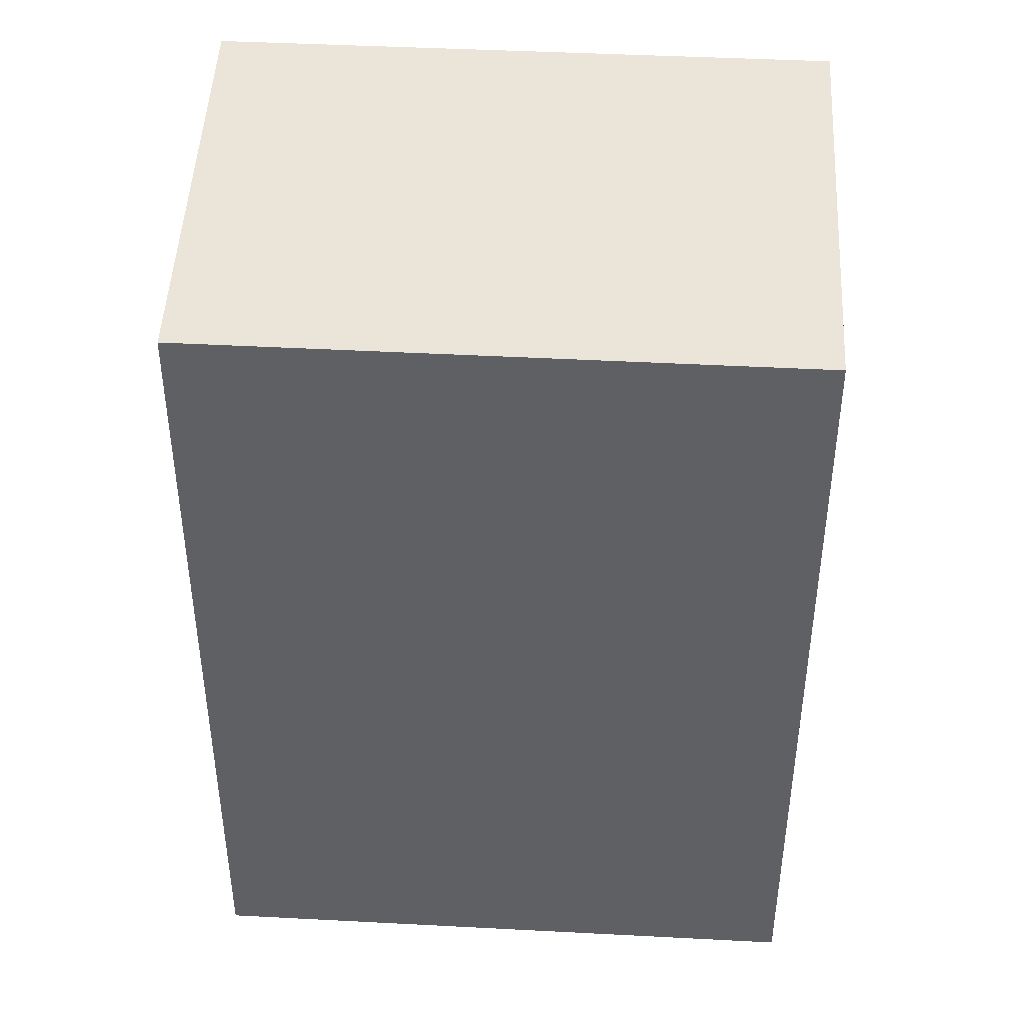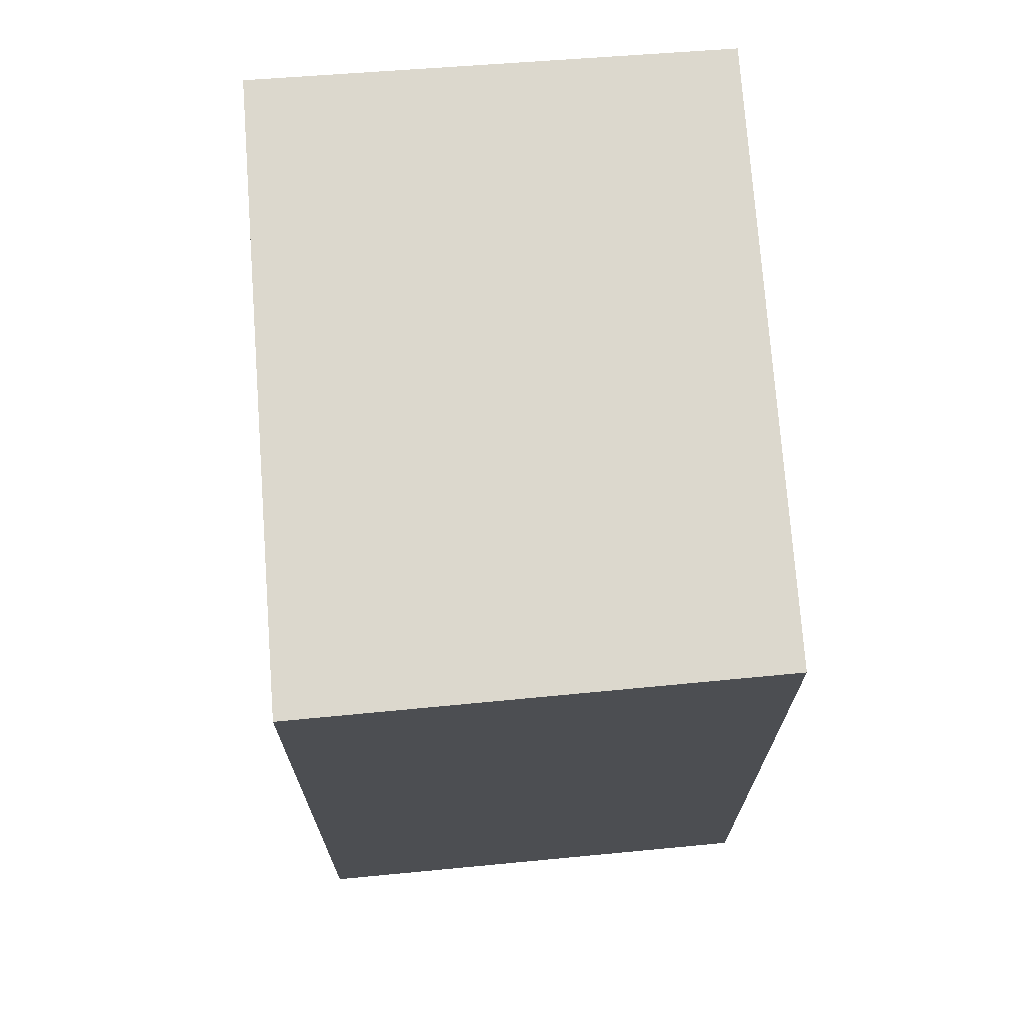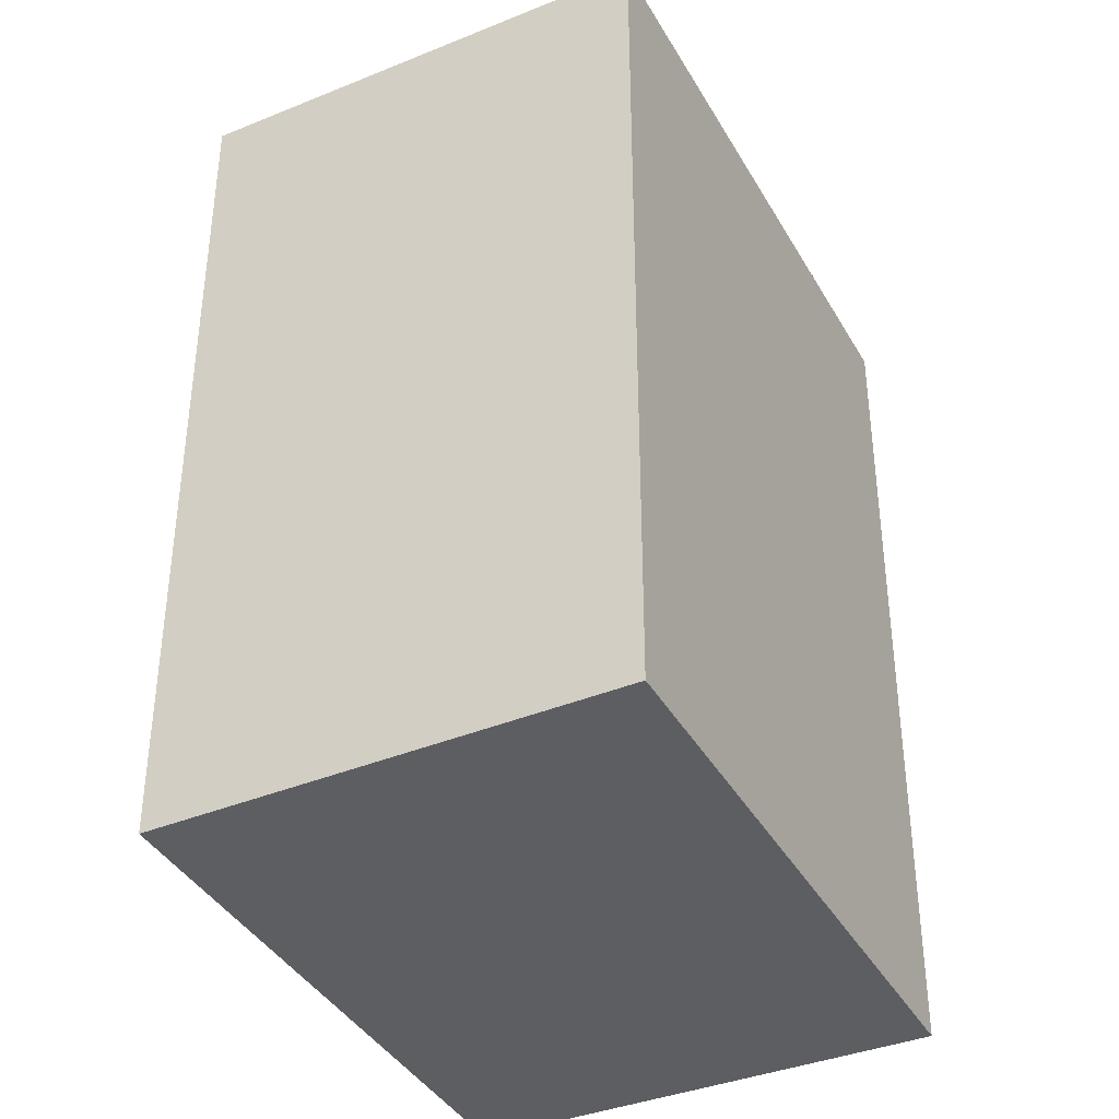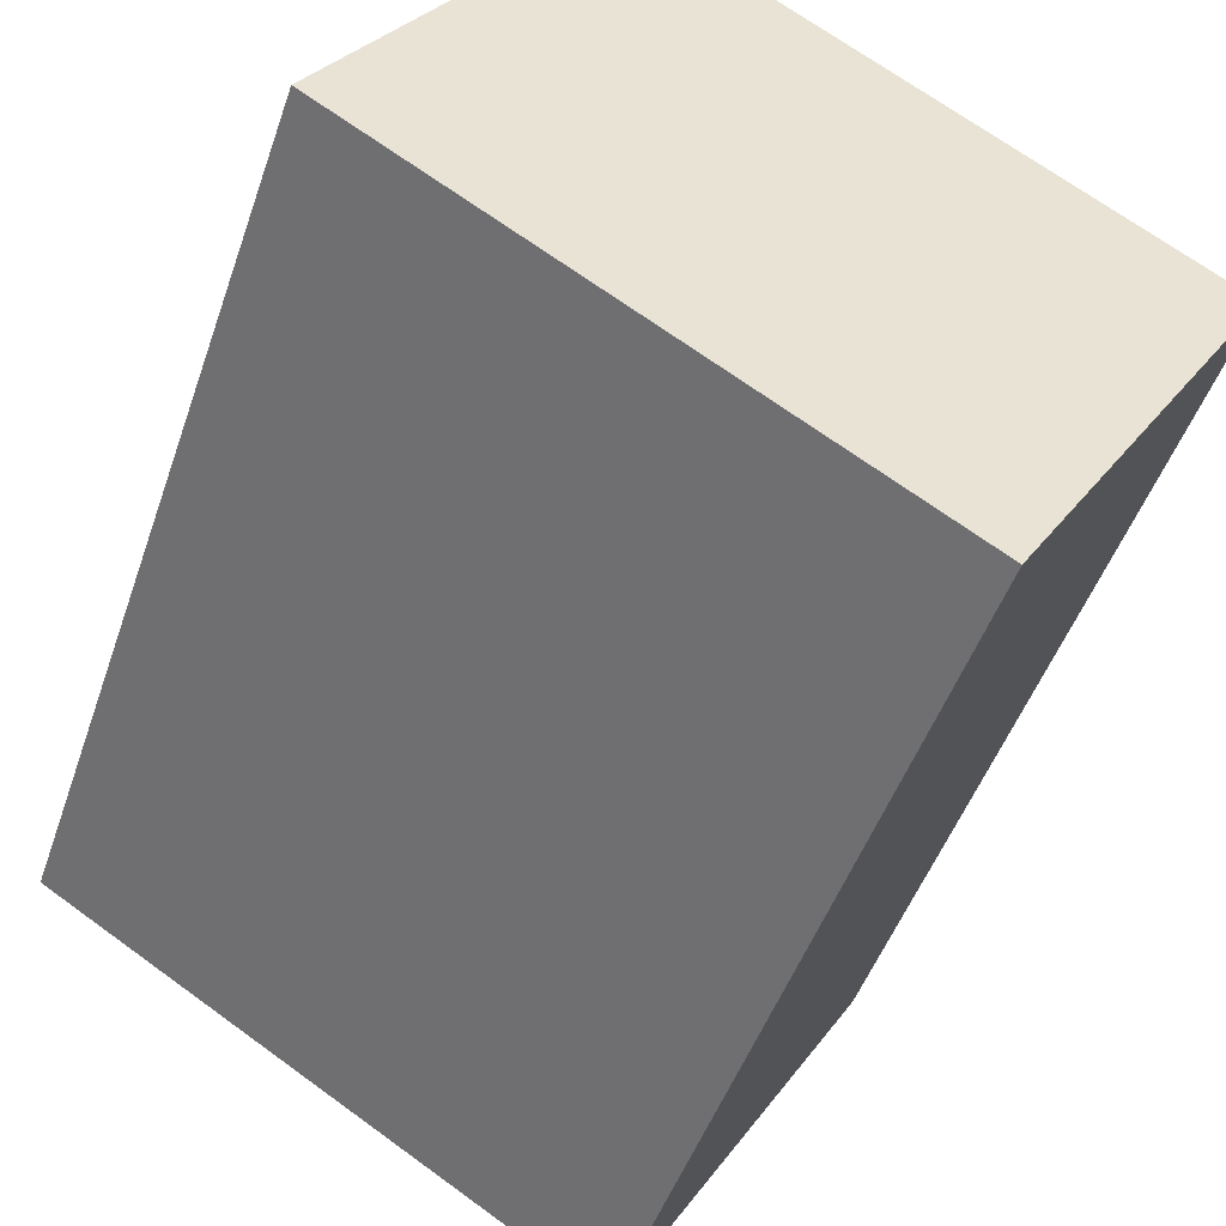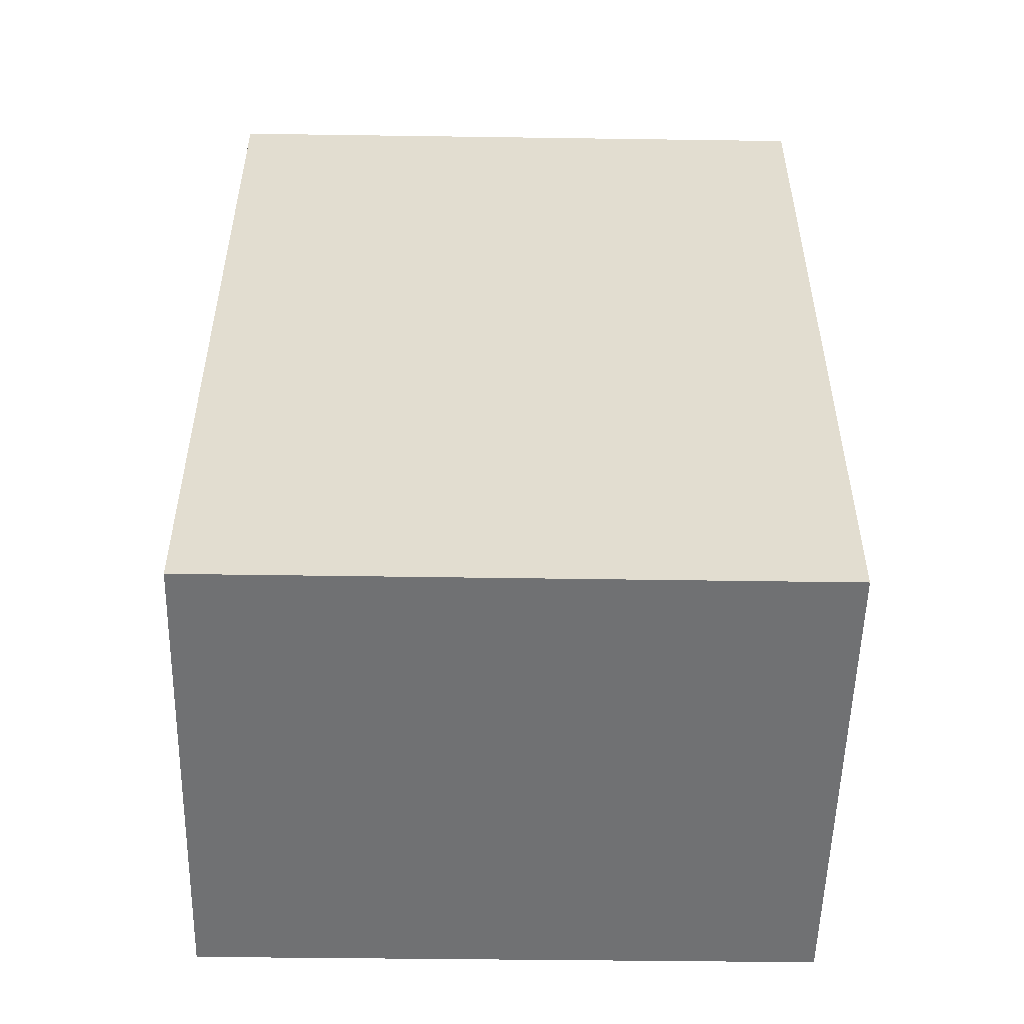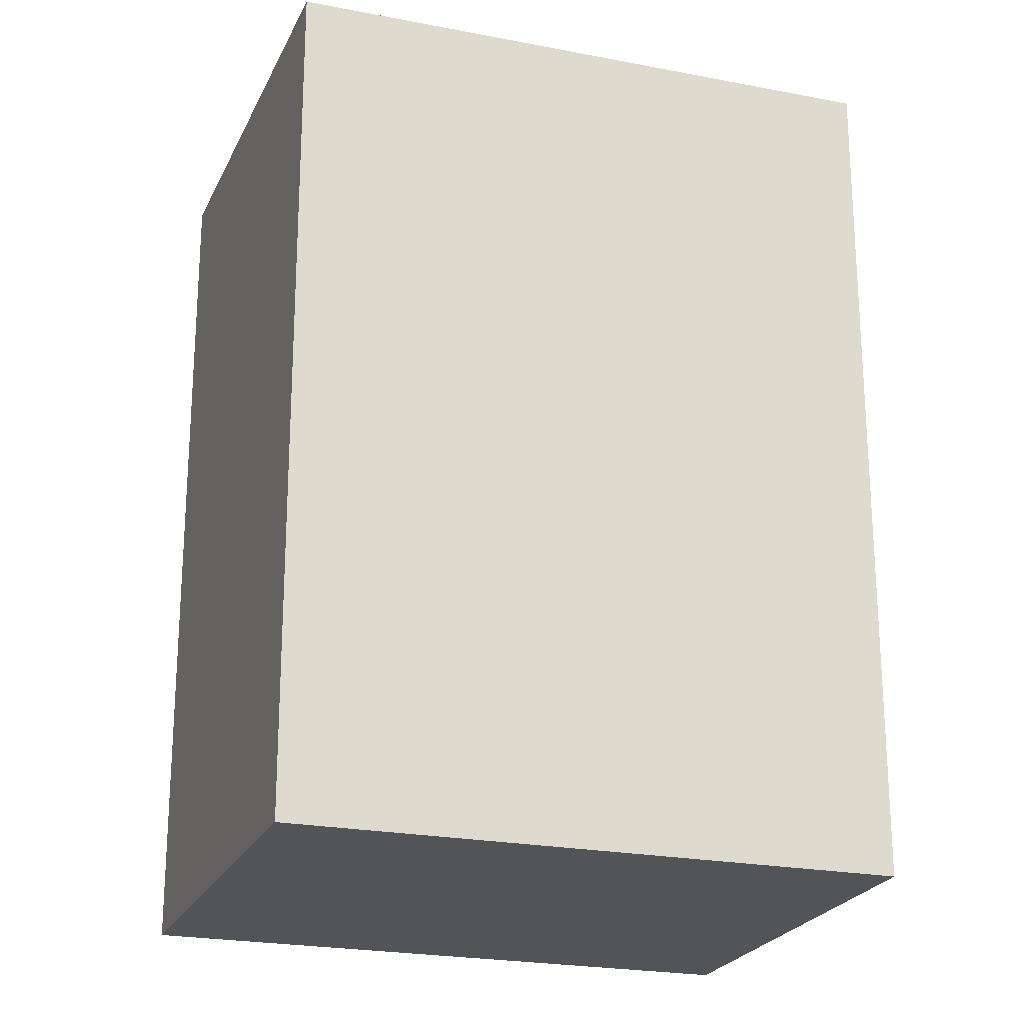
<metadata>
{"format":"obj","ext":"obj","renderer":"f3d","projection":"perspective","resolution":1024,"background":"white","views":[{"elev":45.2,"azim":34.8,"up":"+Y"},{"elev":72.5,"azim":-62.8,"up":"+Y"},{"elev":-39.4,"azim":148.4,"up":"+Y"},{"elev":-48.1,"azim":-18.6,"up":"+Z"},{"elev":-55.1,"azim":-149.4,"up":"+Y"},{"elev":-22.8,"azim":12.8,"up":"+Y"}]}
</metadata>
<code>
v -6.894 -0.06538 5.146
v -6.877 -0.06538 5.174
v -6.84 -0.06538 5.152
v -6.857 -0.06538 5.123
v -6.894 -0.1264 5.146
v -6.857 -0.1264 5.123
v -6.84 -0.1264 5.152
v -6.877 -0.1264 5.174
v -6.857 -0.1264 5.123
v -6.894 -0.1264 5.146
v -6.894 -0.06538 5.146
v -6.857 -0.06538 5.123
v -6.84 -0.1264 5.152
v -6.857 -0.1264 5.123
v -6.857 -0.06538 5.123
v -6.84 -0.06538 5.152
v -6.877 -0.1264 5.174
v -6.84 -0.1264 5.152
v -6.84 -0.06538 5.152
v -6.877 -0.06538 5.174
v -6.894 -0.1264 5.146
v -6.877 -0.1264 5.174
v -6.877 -0.06538 5.174
v -6.894 -0.06538 5.146
f 1 2 3
f 1 3 4
f 5 6 7
f 5 7 8
f 9 10 11
f 9 11 12
f 13 14 15
f 13 15 16
f 17 18 19
f 17 19 20
f 21 22 23
f 21 23 24

</code>
